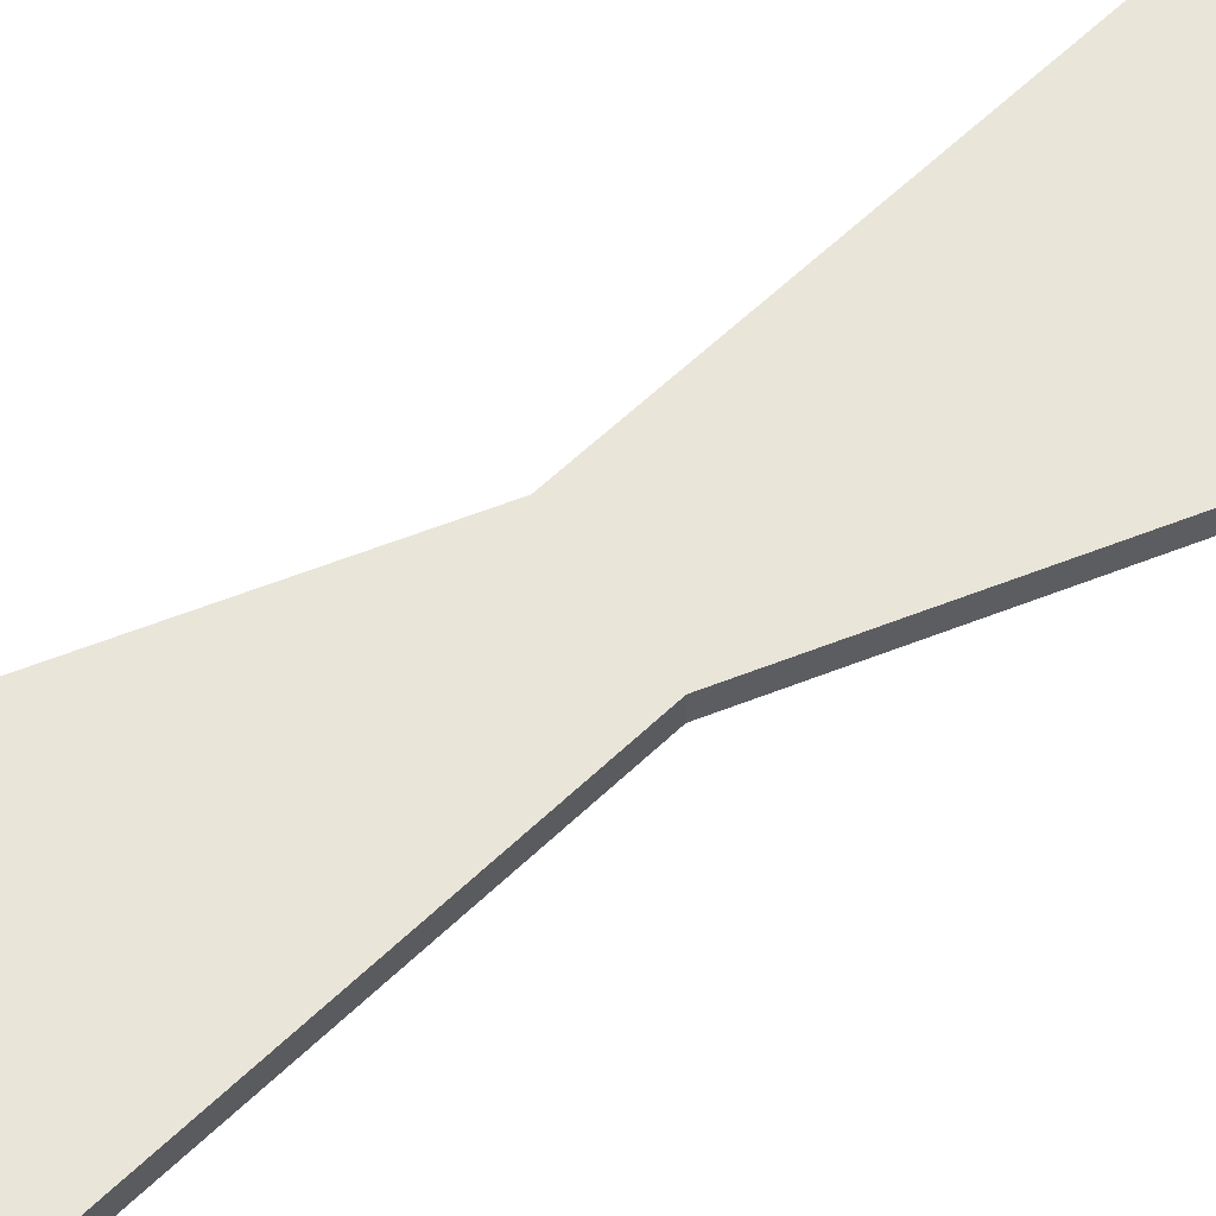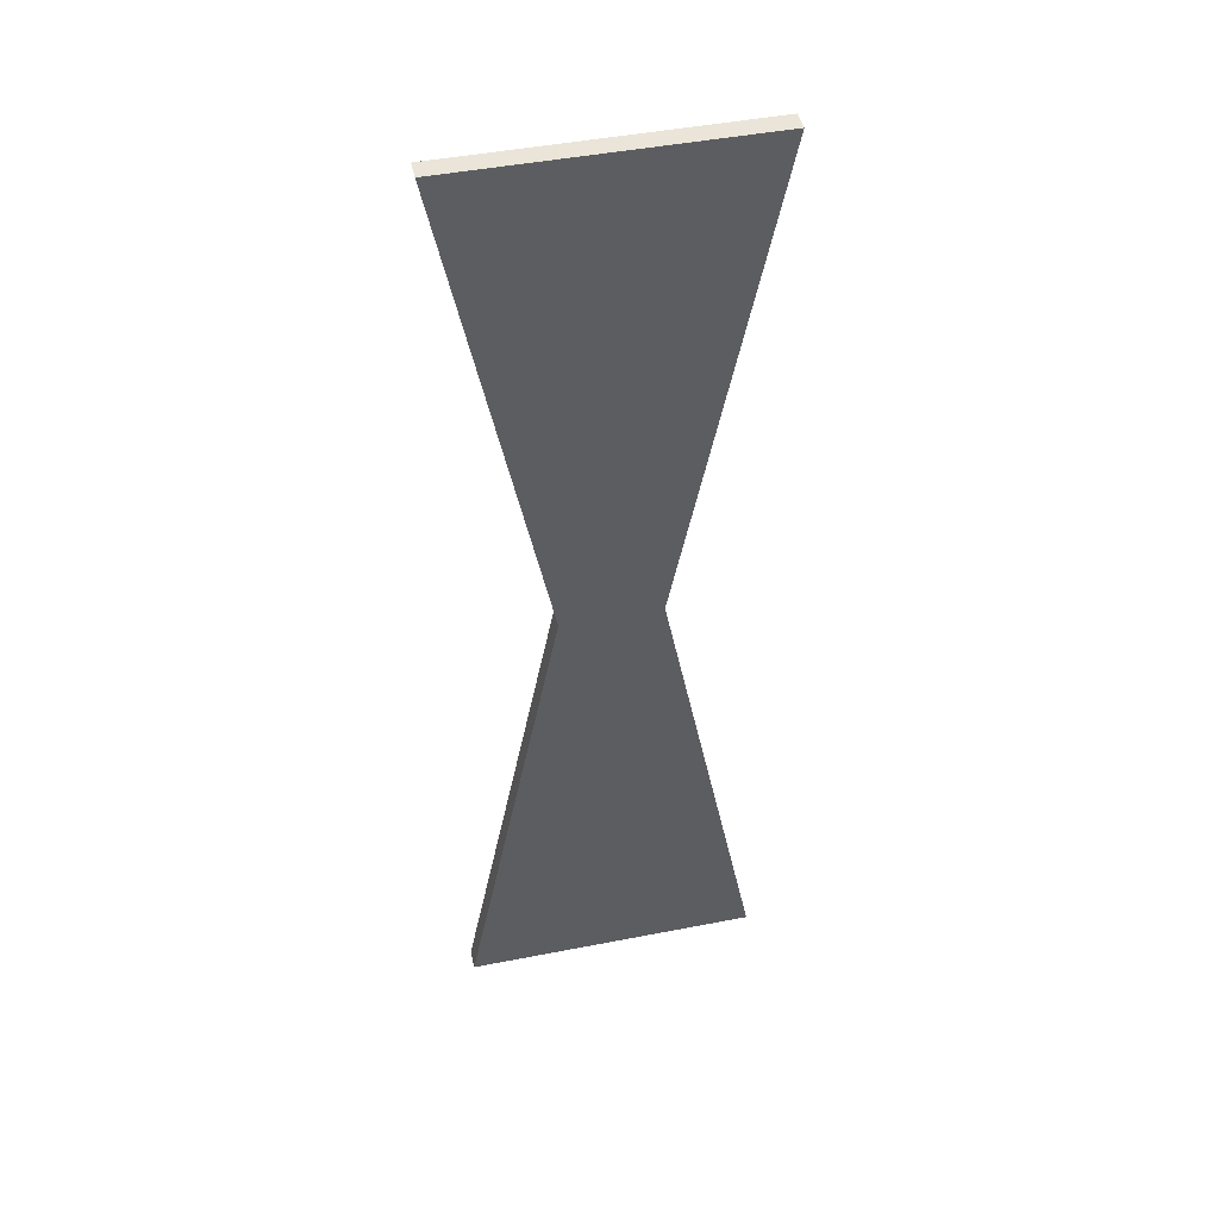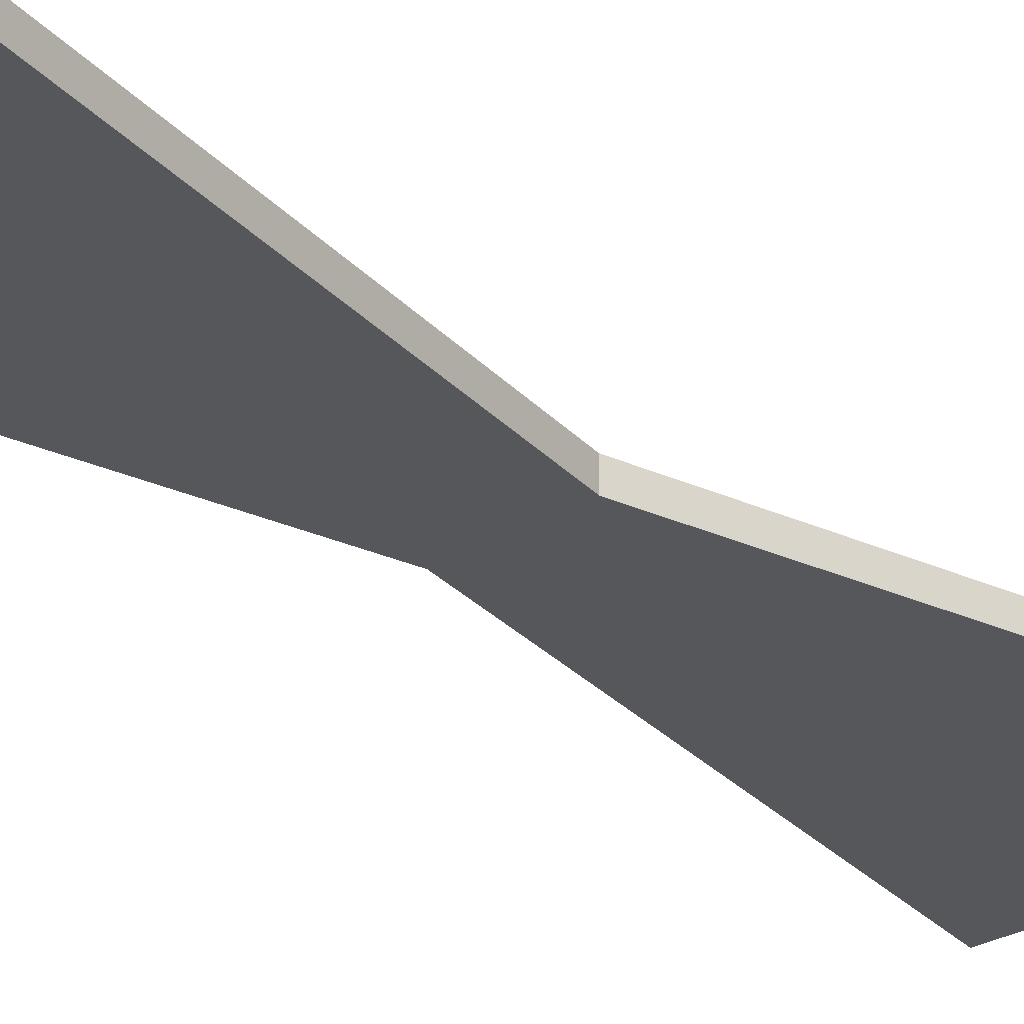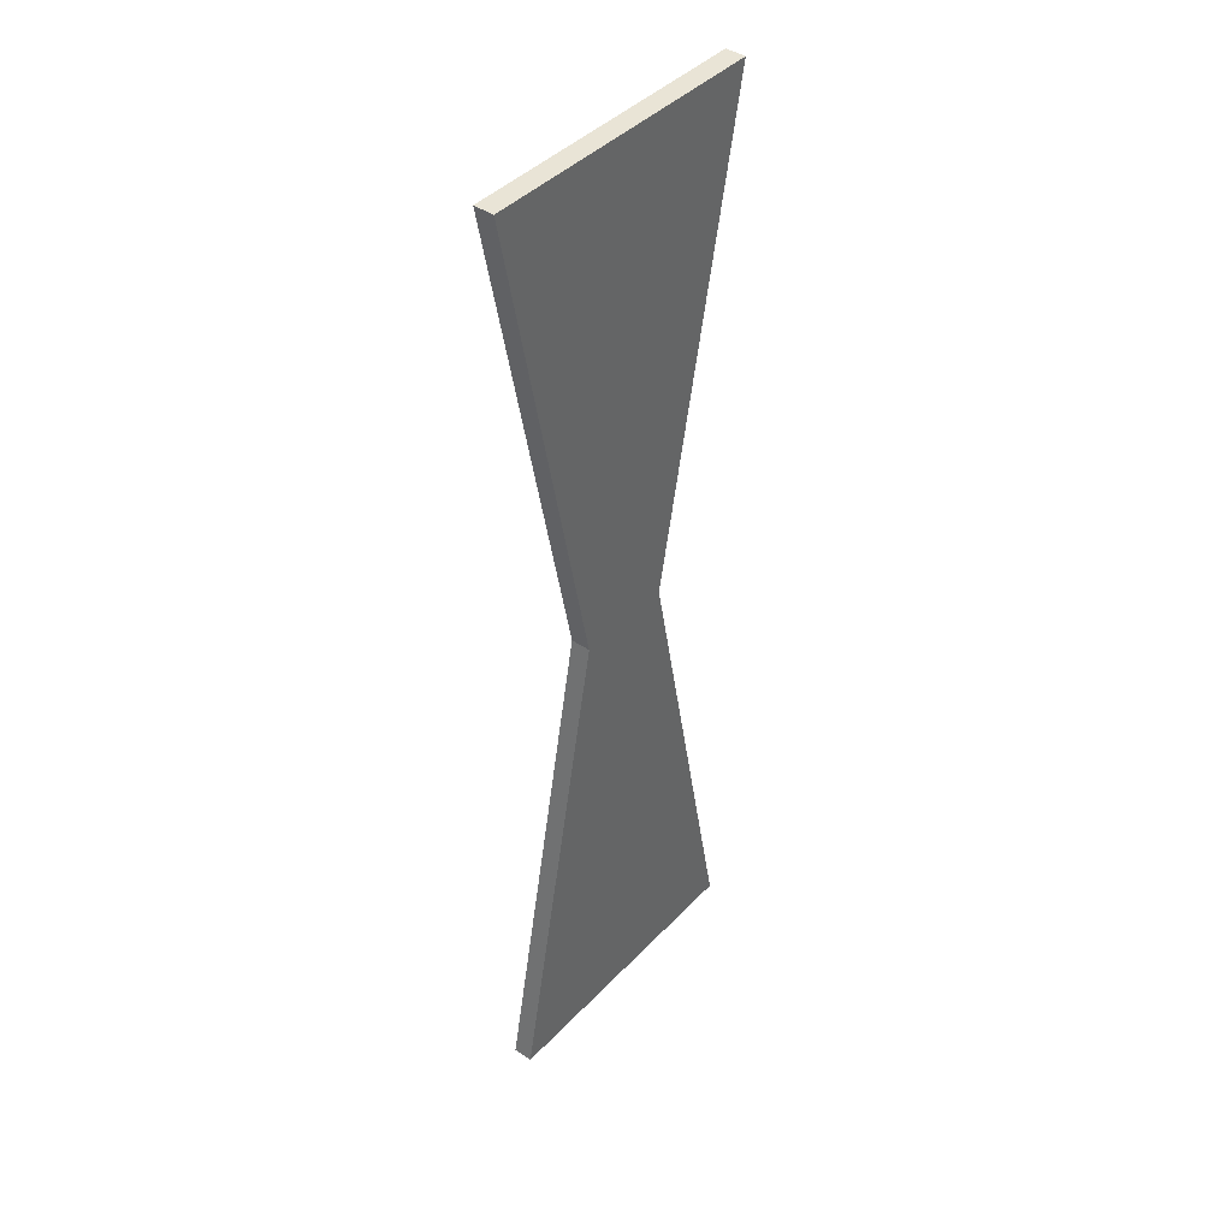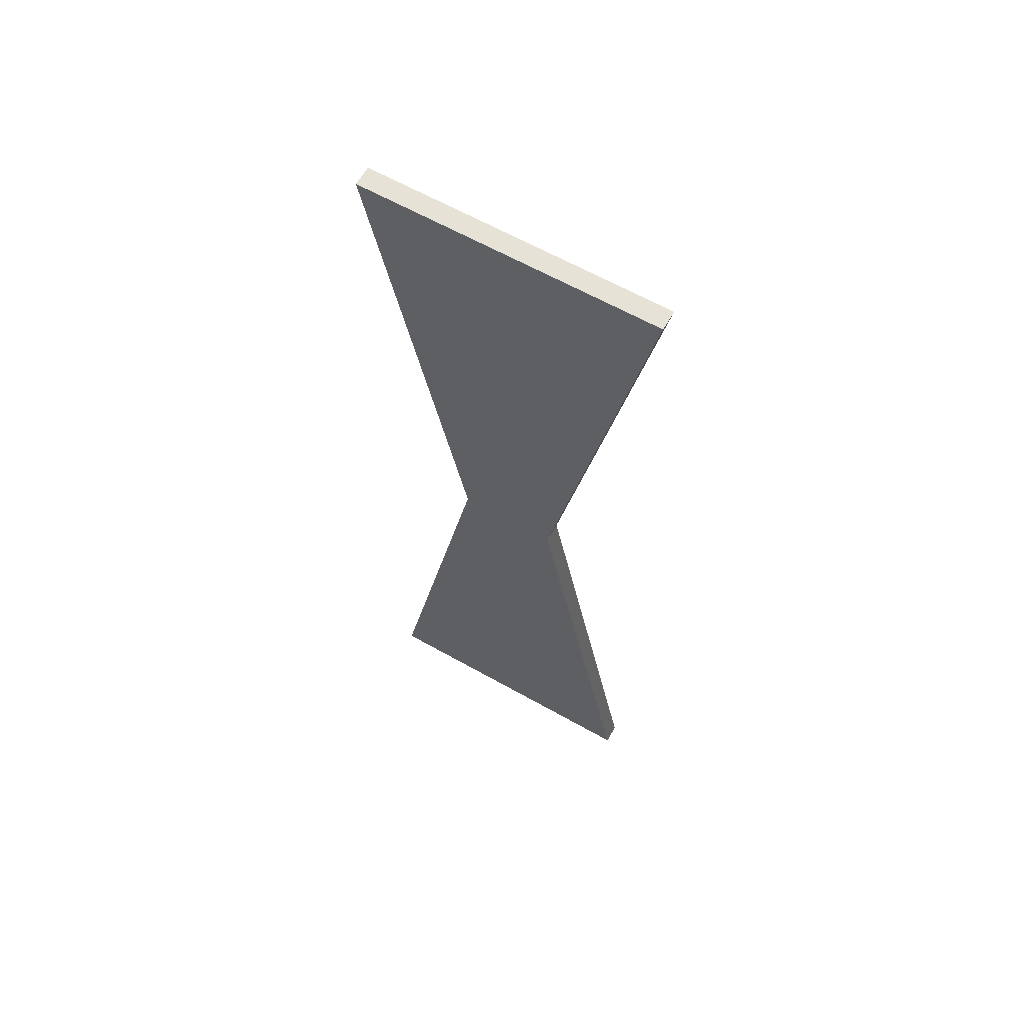
<metadata>
{"format":"obj","ext":"obj","renderer":"f3d","projection":"perspective","resolution":1024,"background":"white","views":[{"elev":58.5,"azim":-123.5,"up":"+Y"},{"elev":45.5,"azim":-12.7,"up":"+Z"},{"elev":-27.2,"azim":43.3,"up":"+Y"},{"elev":42.4,"azim":129.3,"up":"+Z"},{"elev":63.2,"azim":-150.3,"up":"+Z"}]}
</metadata>
<code>
v -1 0.2 5
v 0 0.2 10
v 0 0 10
v -1 0 5
v -3 0.2 0
v 0 0.2 0
v 0 0 0
v -3 0 0
v -2 0 5
v -3 0 0
v 0 0 0
v -1 0 5
v 0 0 10
v -3 0 10
v 0 0.2 10
v -3 0.2 10
v -3 0 10
v 0 0 10
v -3 0.2 0
v -2 0.2 5
v -3 0.2 10
v 0 0.2 10
v -1 0.2 5
v 0 0.2 0
v -2 0.2 5
v -3 0.2 0
v -3 0 0
v -2 0 5
v -3 0.2 10
v -2 0.2 5
v -2 0 5
v -3 0 10
v 0 0.2 0
v -1 0.2 5
v -1 0 5
v 0 0 0
f 1 2 4
f 4 2 3
f 5 6 8
f 8 6 7
f 10 11 9
f 9 11 12
f 9 12 14
f 14 12 13
f 15 16 18
f 18 16 17
f 24 19 23
f 23 19 20
f 23 20 22
f 22 20 21
f 25 26 28
f 28 26 27
f 29 30 32
f 32 30 31
f 33 34 36
f 36 34 35

</code>
